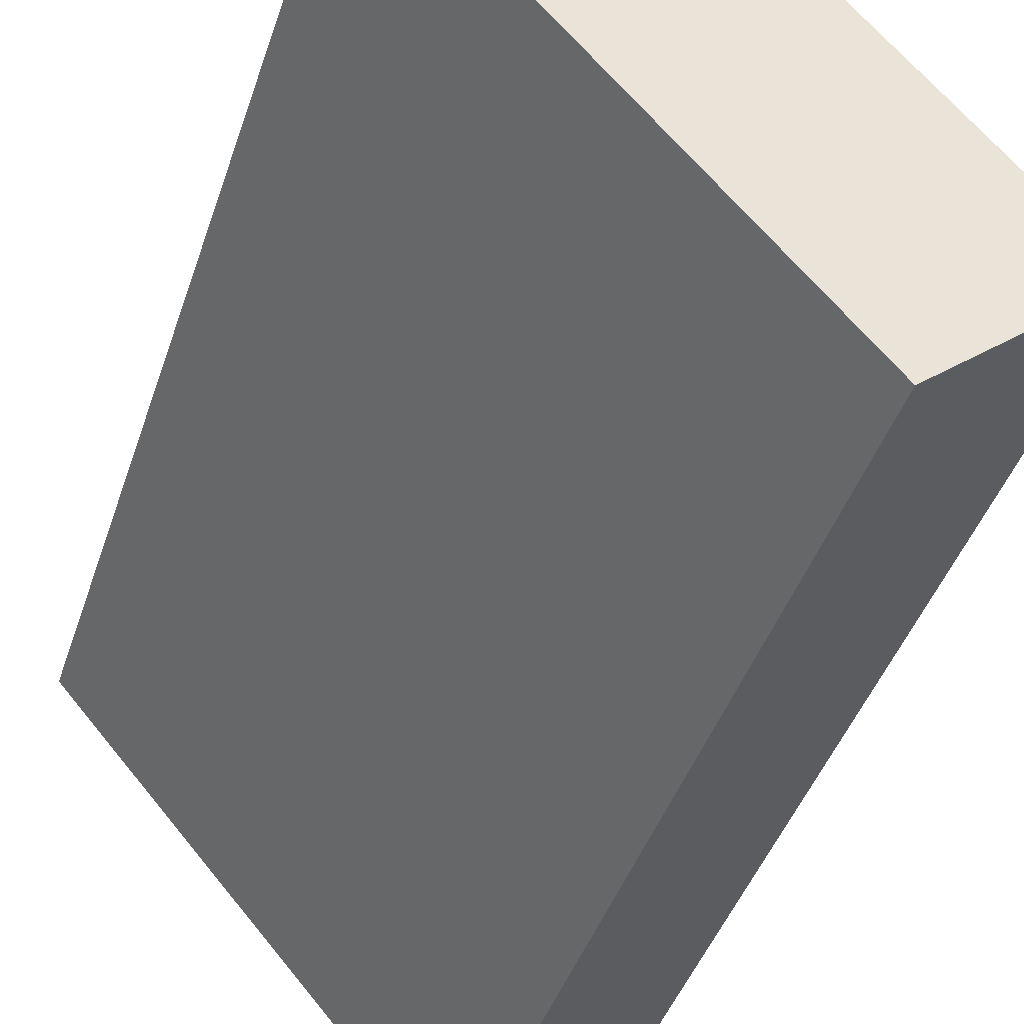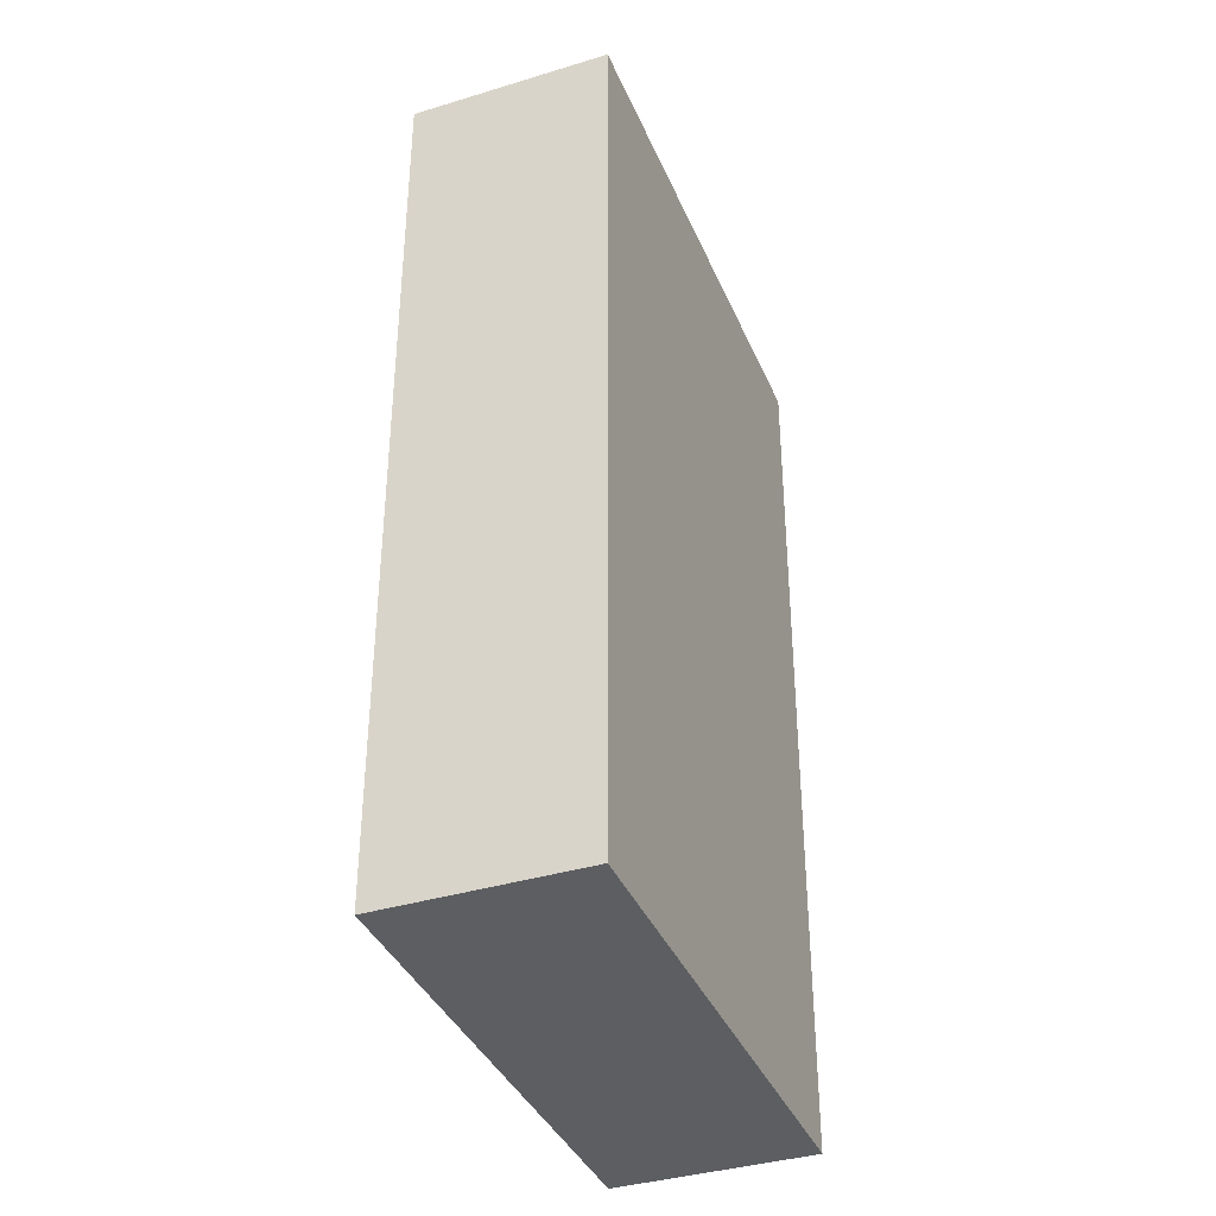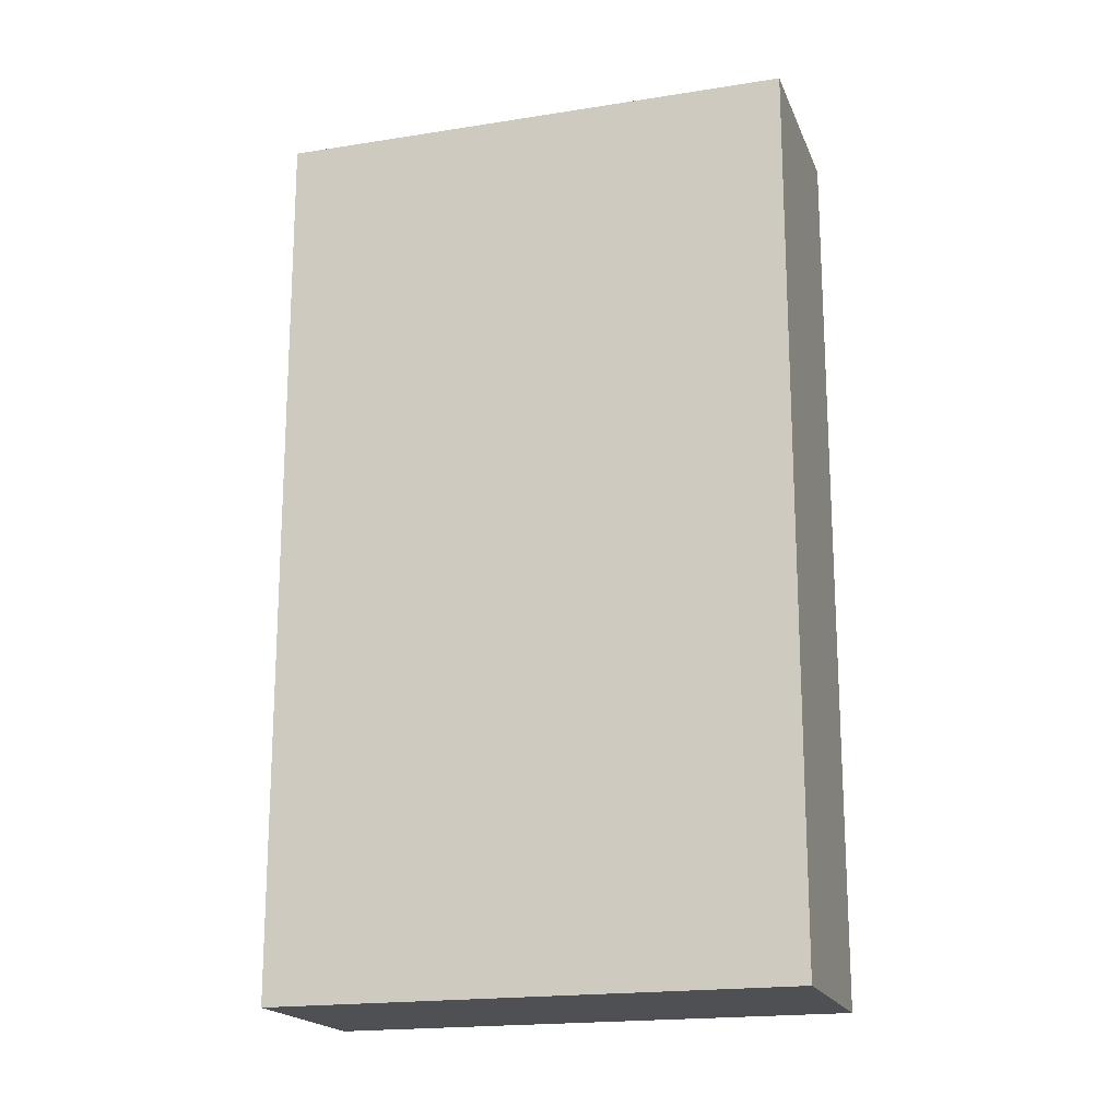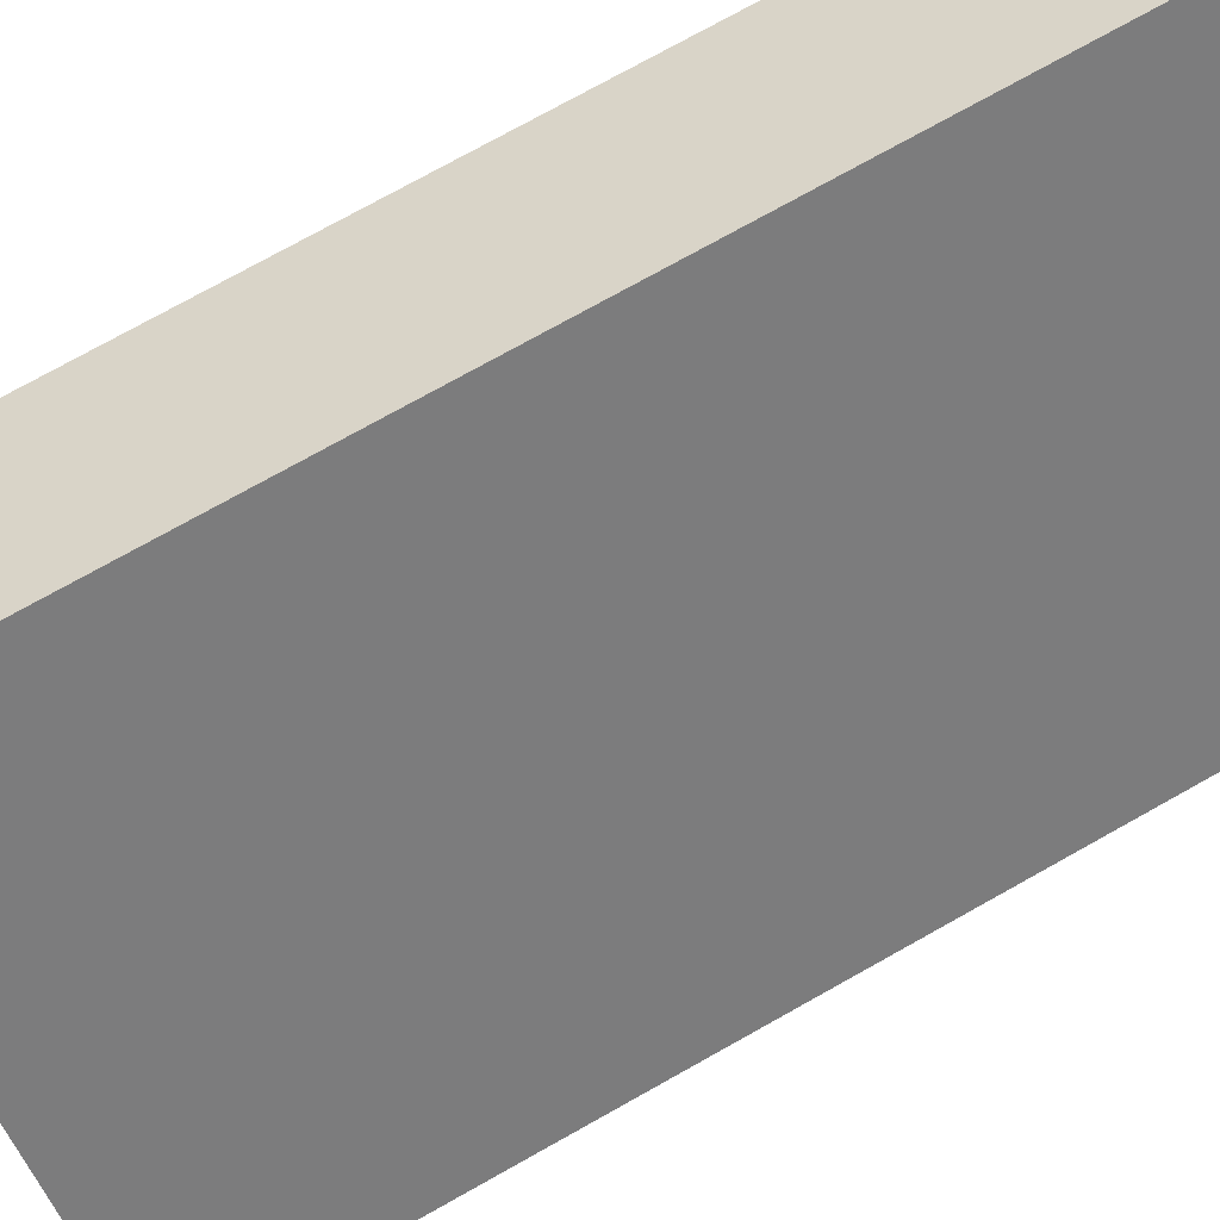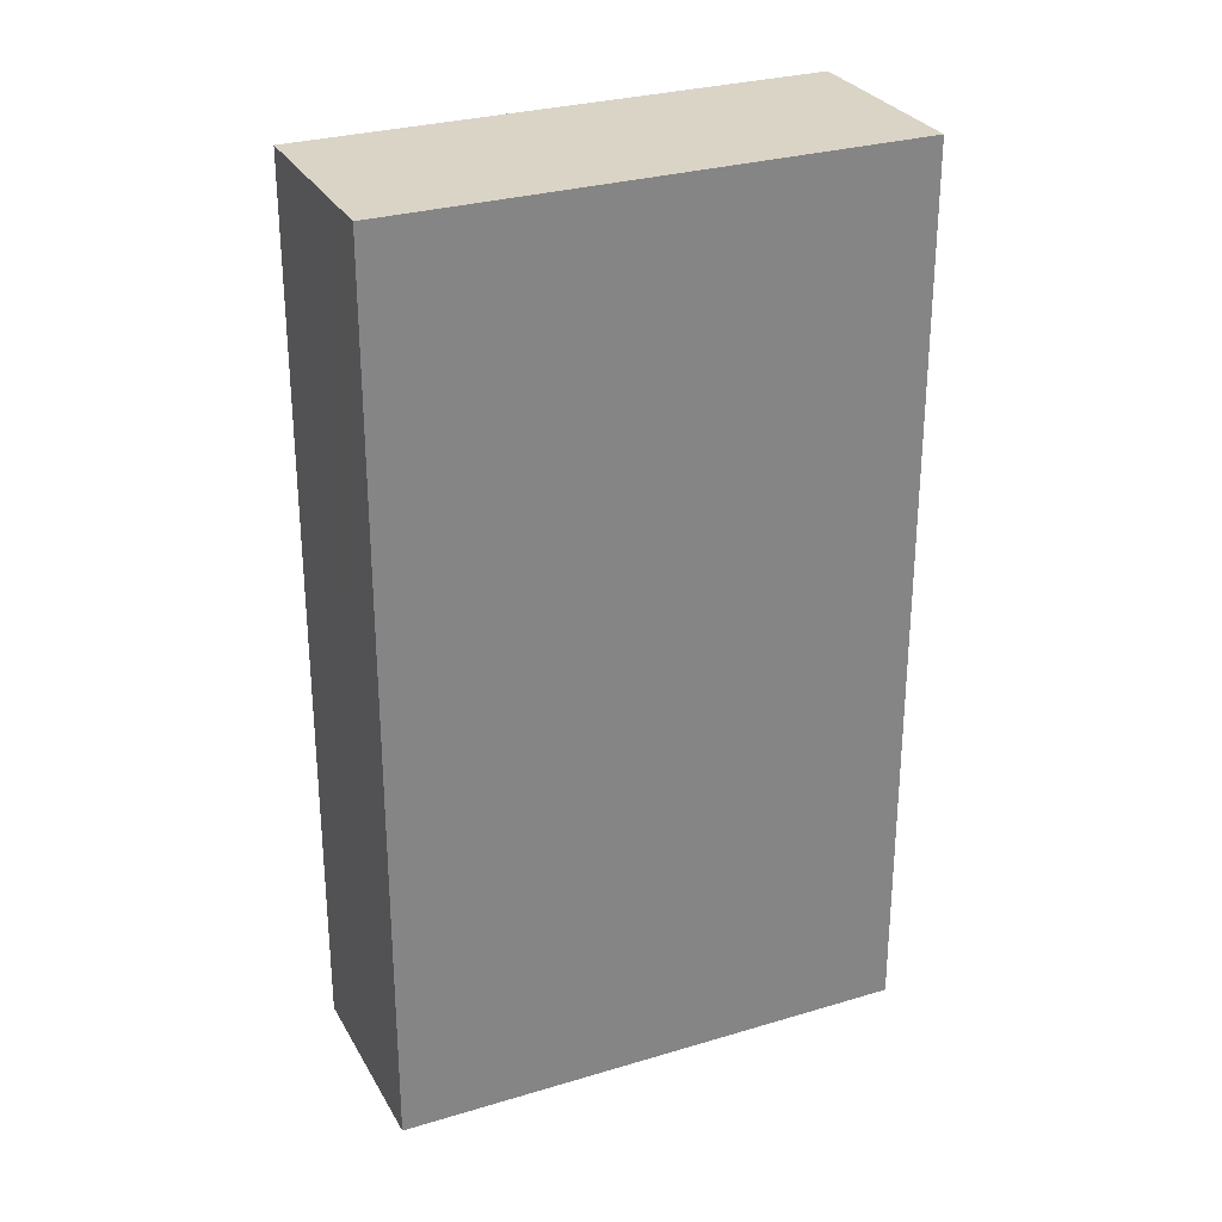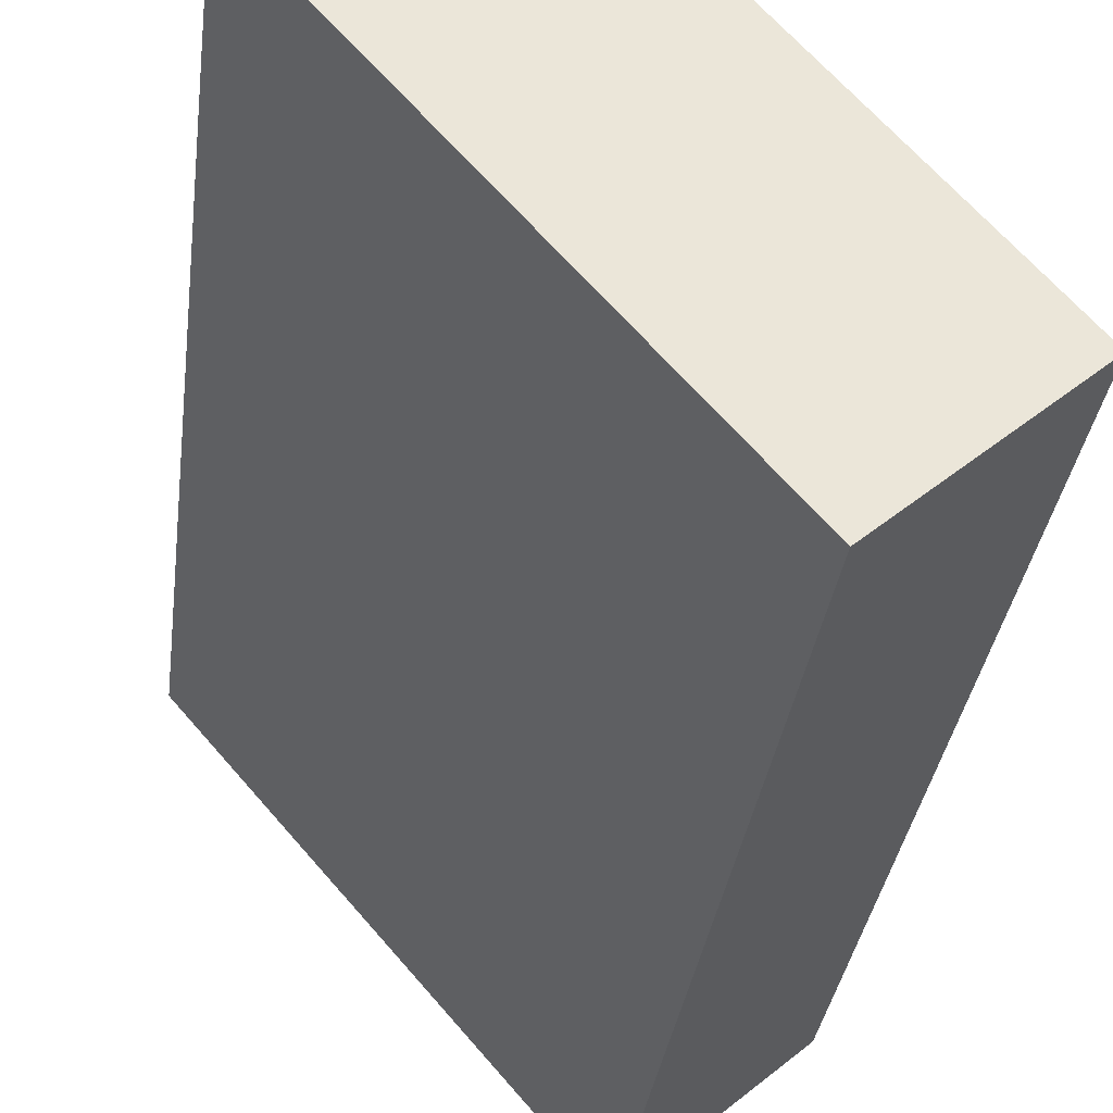
<metadata>
{"format":"obj","ext":"obj","renderer":"f3d","projection":"perspective","resolution":1024,"background":"white","views":[{"elev":-41.8,"azim":162.6,"up":"+Z"},{"elev":-37.7,"azim":-117.9,"up":"+Y"},{"elev":-18.5,"azim":147.9,"up":"+Y"},{"elev":76.5,"azim":-119.1,"up":"+Z"},{"elev":28.9,"azim":106.6,"up":"+Y"},{"elev":-31.8,"azim":173.1,"up":"+Z"}]}
</metadata>
<code>
v  1.572 9.21 -1.358
v  4.73 9.21 2.985
v  5.07 9.21 2.693
v  3.497 9.21 4.05
v  0 9.21 5.64e-16
v  3.497 -2.48e-16 4.05
v  5.07 -1.649e-16 2.693
v  4.73 -1.828e-16 2.985
v  1.572 8.315e-17 -1.358
v  0 0 0
g defaultobject
f 1 2 3
f 2 1 4
f 4 1 5
f 6 2 4
f 2 6 3
f 3 6 7
f 7 6 8
f 7 1 3
f 1 7 9
f 9 5 1
f 5 9 10
f 10 4 5
f 4 10 6
f 8 9 7
f 9 8 6
f 9 6 10

</code>
